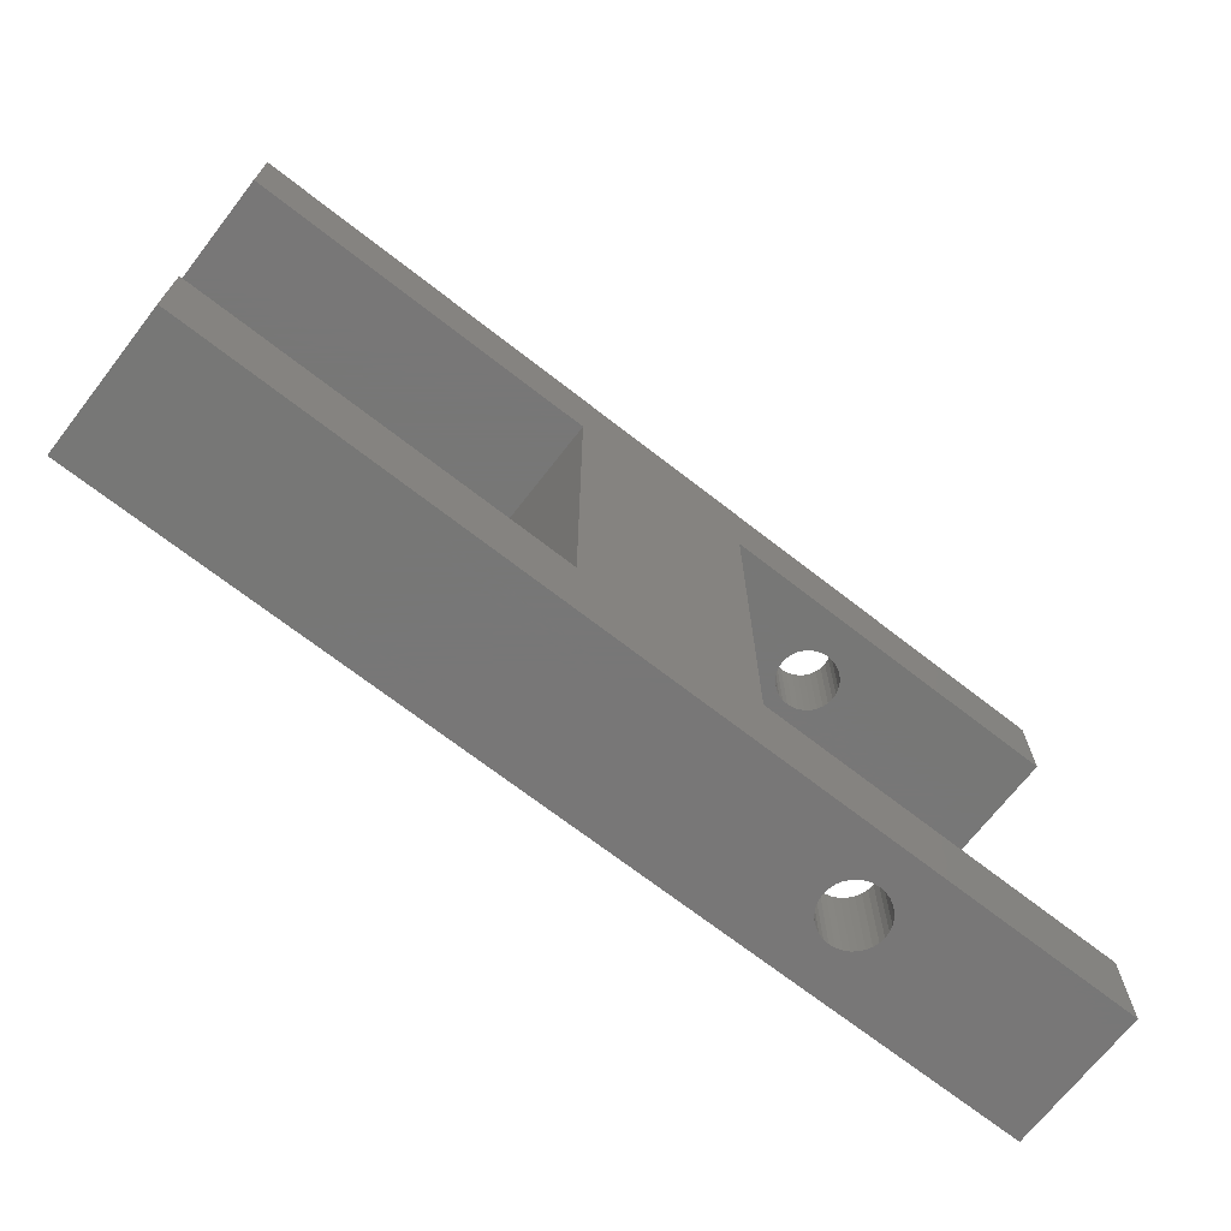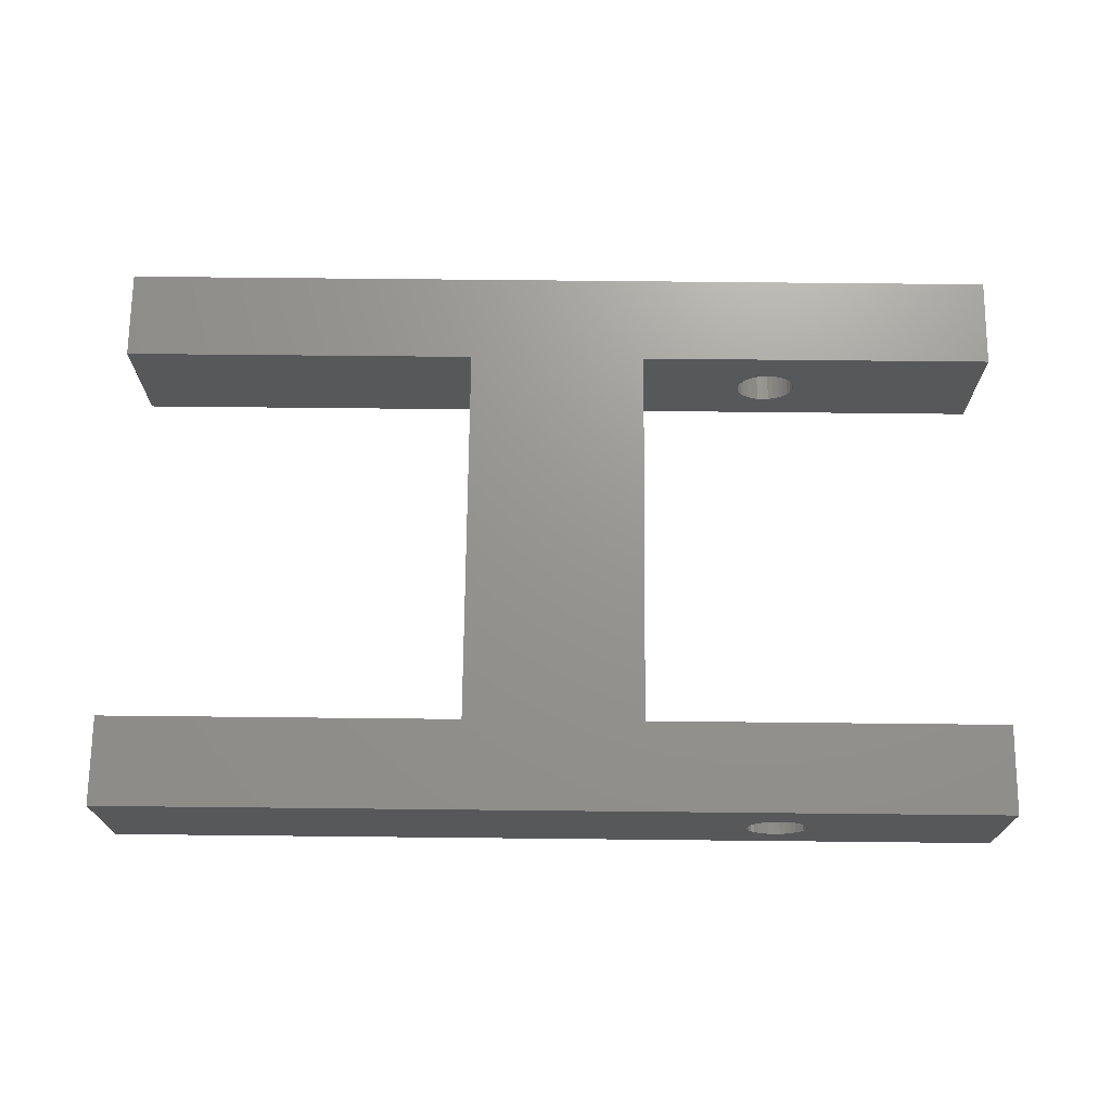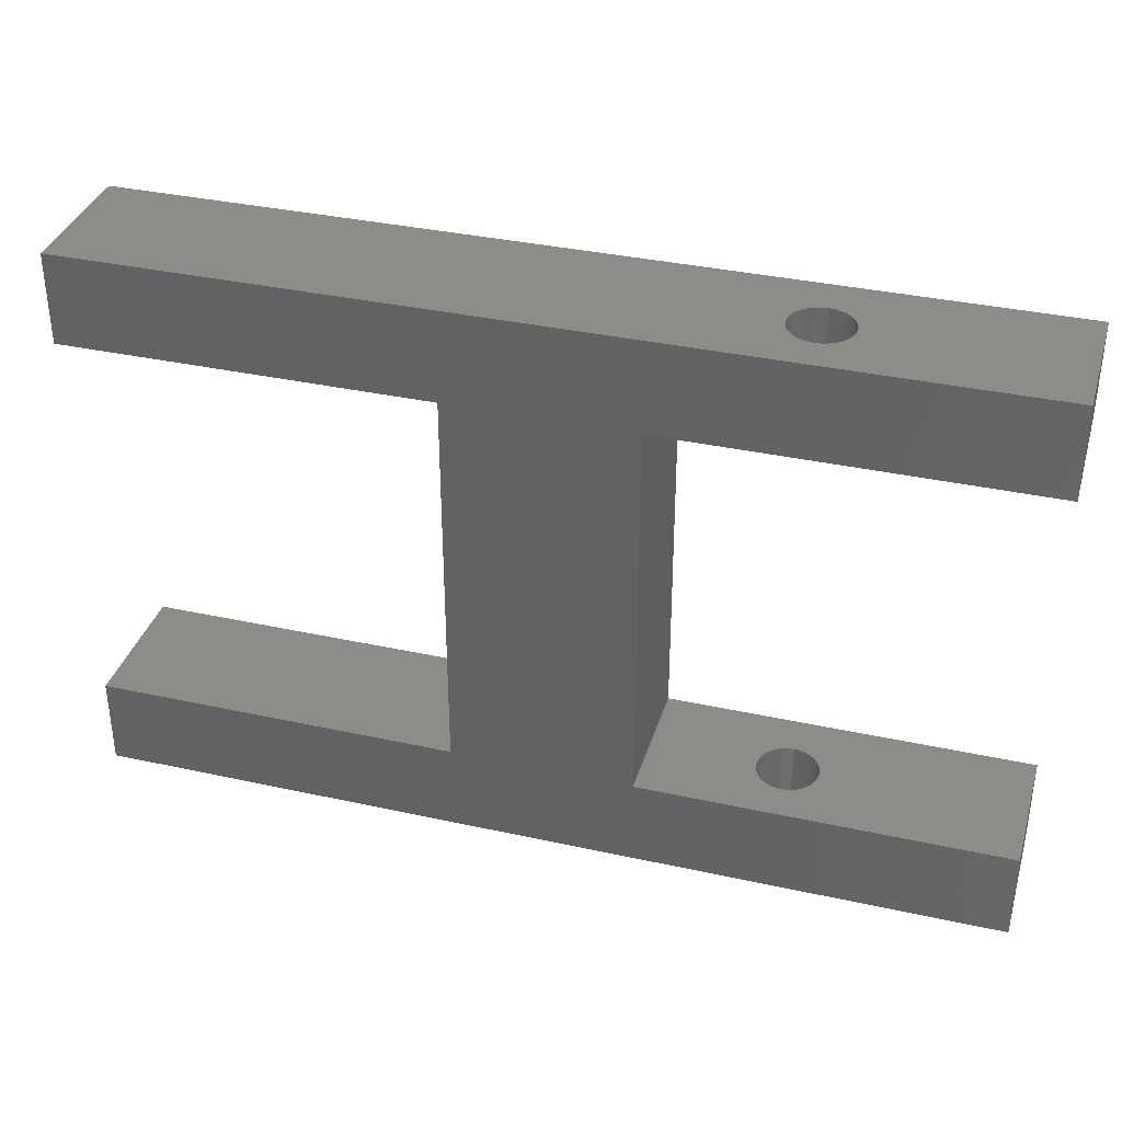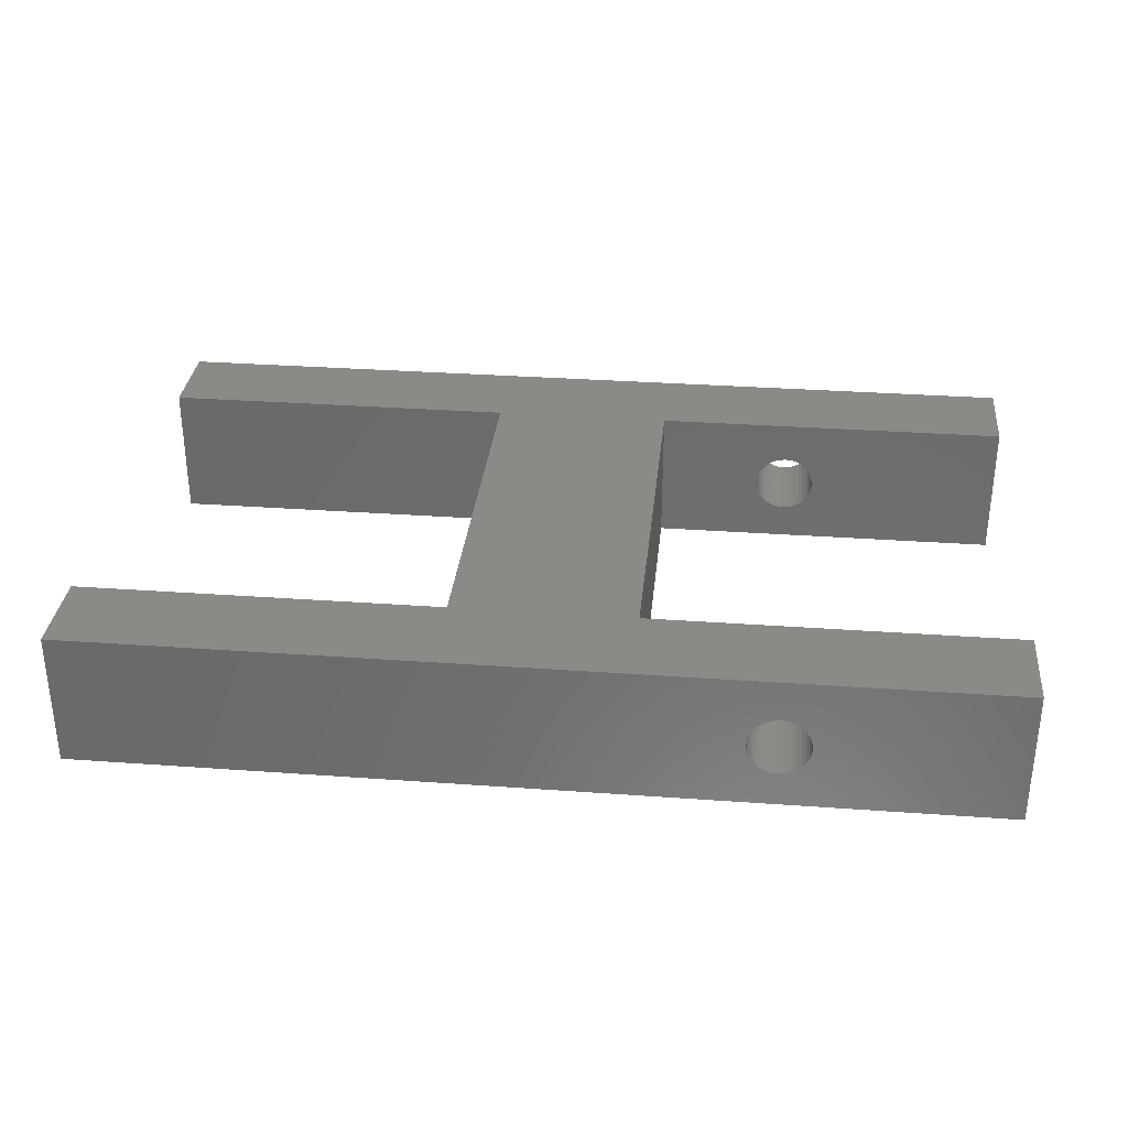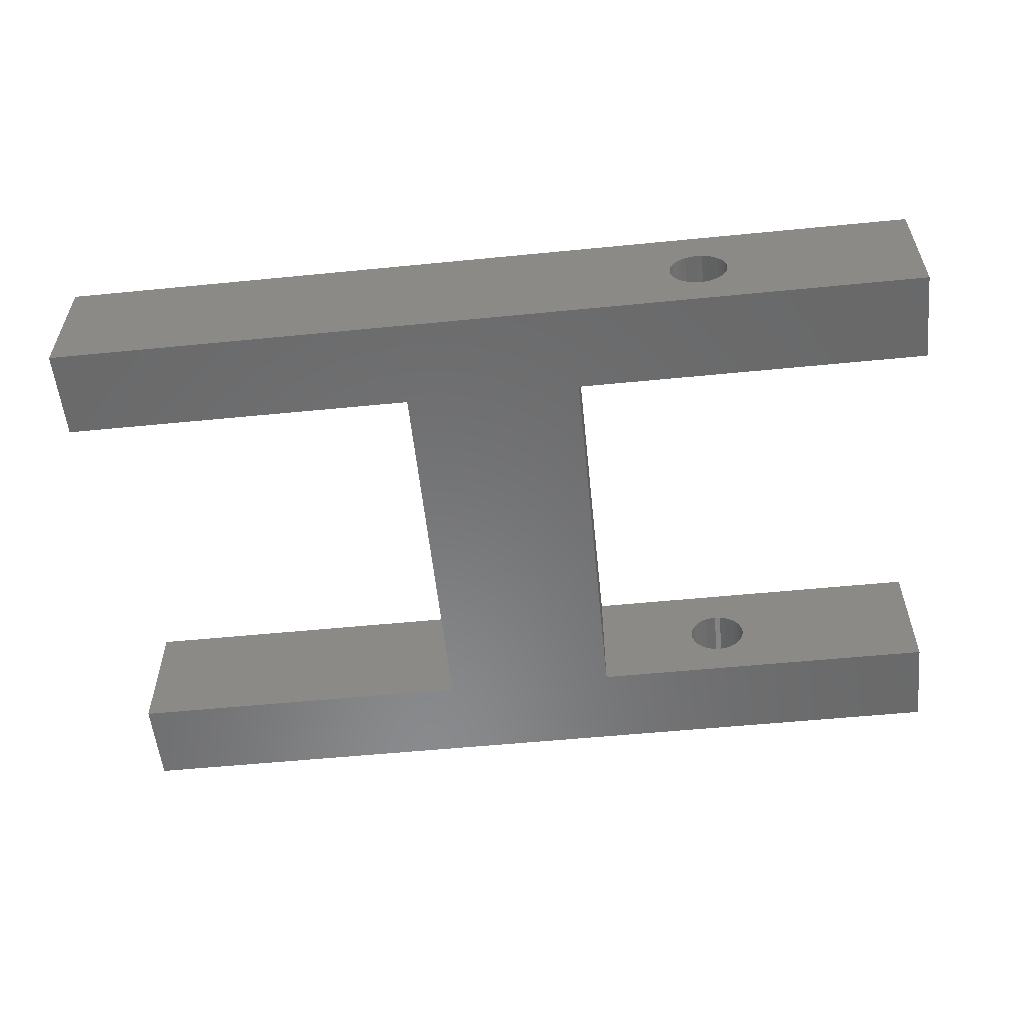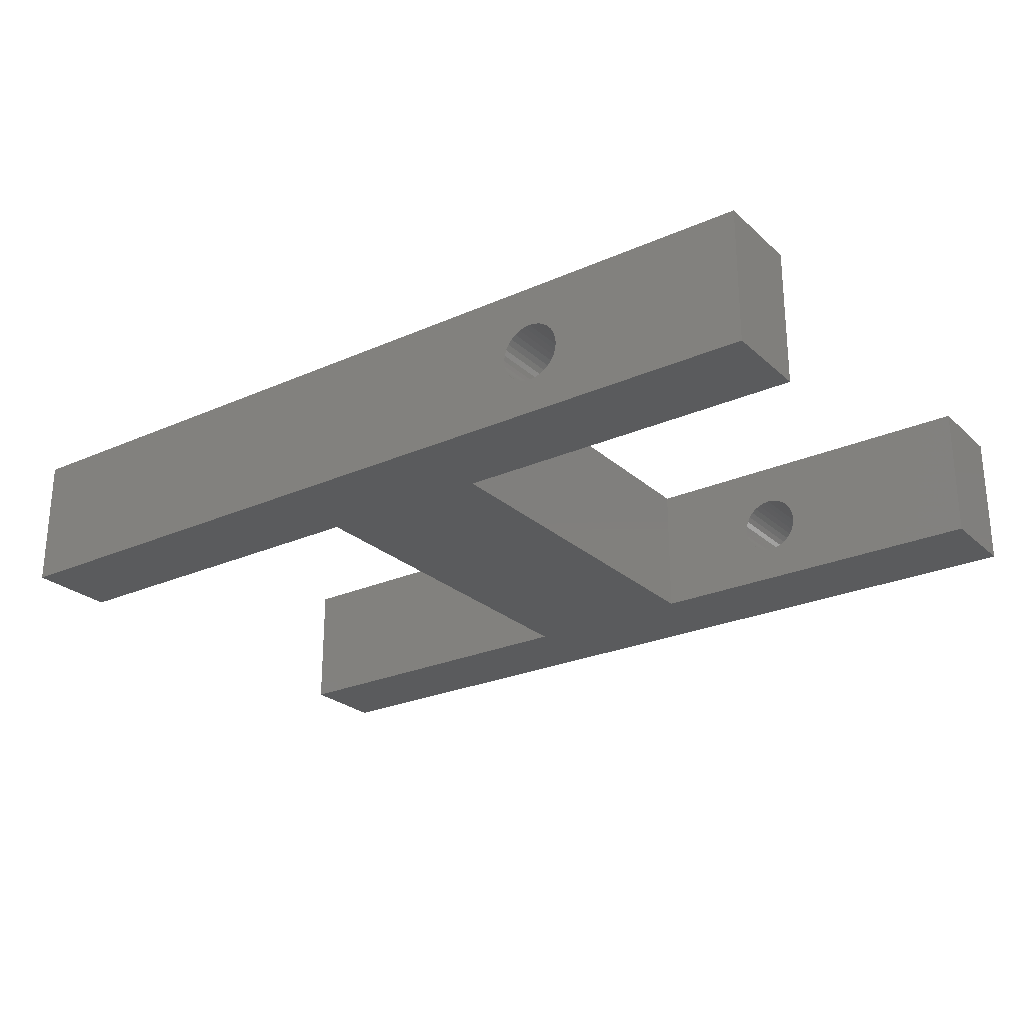
<metadata>
{"format":"stl","ext":"stl","renderer":"f3d","projection":"perspective","resolution":1024,"background":"white","views":[{"elev":-70.0,"azim":142.1,"up":"+Y"},{"elev":70.6,"azim":-179.4,"up":"+Z"},{"elev":35.6,"azim":-163.8,"up":"+Y"},{"elev":32.1,"azim":-174.2,"up":"+Z"},{"elev":-56.0,"azim":-174.1,"up":"+Z"},{"elev":-25.4,"azim":-144.5,"up":"+Z"}]}
</metadata>
<code>
# stl→obj: 152 verts, 308 faces
v -0.2965 0.1184 0.1254
v -0.3042 0 0.1247
v -0.3042 0.1184 0.1247
v -0.3116 0 0.1224
v -0.3116 0.1184 0.1224
v -0.3184 0 0.1188
v -0.3184 0.1184 0.1188
v -0.3244 0 0.1138
v -0.3244 0.1184 0.1138
v -0.3293 0 0.1079
v -0.3293 0.1184 0.1079
v -0.3329 0 0.101
v -0.3329 0.1184 0.101
v -0.3352 0 0.09364
v -0.3352 0.1184 0.09364
v -0.3359 -2.191e-18 0.08594
v -0.3359 0.1184 0.08594
v -0.2965 0 0.1254
v -0.2888 0.1184 0.1247
v -0.2888 0 0.1247
v -0.2814 0.1184 0.1224
v -0.2814 0 0.1224
v -0.2745 0.1184 0.1188
v -0.2745 0 0.1188
v -0.2686 0.1184 0.1138
v -0.2686 0 0.1138
v -0.2636 0.1184 0.1079
v -0.2636 0 0.1079
v -0.26 0.1184 0.101
v -0.26 0 0.101
v -0.2577 0.1184 0.09364
v -0.2577 0 0.09364
v -0.257 0.1184 0.08594
v -0.257 2.191e-18 0.08594
v -0.2965 0.75 0.1254
v -0.3042 0.6316 0.1247
v -0.3042 0.75 0.1247
v -0.3116 0.6316 0.1224
v -0.3116 0.75 0.1224
v -0.3184 0.6316 0.1188
v -0.3184 0.75 0.1188
v -0.3244 0.6316 0.1138
v -0.3244 0.75 0.1138
v -0.3293 0.6316 0.1079
v -0.3293 0.75 0.1079
v -0.3329 0.6316 0.101
v -0.3329 0.75 0.101
v -0.3352 0.6316 0.09364
v -0.3352 0.75 0.09364
v -0.3359 0.6316 0.08594
v -0.3359 0.75 0.08594
v -0.2965 0.6316 0.1254
v -0.2888 0.75 0.1247
v -0.2888 0.6316 0.1247
v -0.2814 0.75 0.1224
v -0.2814 0.6316 0.1224
v -0.2745 0.75 0.1188
v -0.2745 0.6316 0.1188
v -0.2686 0.75 0.1138
v -0.2686 0.6316 0.1138
v -0.2636 0.75 0.1079
v -0.2636 0.6316 0.1079
v -0.26 0.75 0.101
v -0.26 0.6316 0.101
v -0.2577 0.75 0.09364
v -0.2577 0.6316 0.09364
v -0.257 0.75 0.08594
v -0.257 0.6316 0.08594
v -0.2965 0.1184 0.04646
v -0.2888 0 0.04722
v -0.2888 0.1184 0.04722
v -0.2814 0 0.04947
v -0.2814 0.1184 0.04947
v -0.2745 0 0.05312
v -0.2745 0.1184 0.05312
v -0.2686 0 0.05803
v -0.2686 0.1184 0.05803
v -0.2636 0 0.06401
v -0.2636 0.1184 0.06401
v -0.26 0 0.07083
v -0.26 0.1184 0.07083
v -0.2577 0 0.07824
v -0.2577 0.1184 0.07824
v -0.2965 0 0.04646
v -0.3042 0.1184 0.04722
v -0.3042 0 0.04722
v -0.3116 0.1184 0.04947
v -0.3116 0 0.04947
v -0.3184 0.1184 0.05312
v -0.3184 0 0.05312
v -0.3244 0.1184 0.05803
v -0.3244 0 0.05803
v -0.3293 0.1184 0.06401
v -0.3293 0 0.06401
v -0.3329 0.1184 0.07083
v -0.3329 0 0.07083
v -0.3352 0.1184 0.07824
v -0.3352 0 0.07824
v -0.2965 0.75 0.04646
v -0.2888 0.6316 0.04722
v -0.2888 0.75 0.04722
v -0.2814 0.6316 0.04947
v -0.2814 0.75 0.04947
v -0.2745 0.6316 0.05312
v -0.2745 0.75 0.05312
v -0.2686 0.6316 0.05803
v -0.2686 0.75 0.05803
v -0.2636 0.6316 0.06401
v -0.2636 0.75 0.06401
v -0.26 0.6316 0.07083
v -0.26 0.75 0.07083
v -0.2577 0.6316 0.07824
v -0.2577 0.75 0.07824
v -0.2965 0.6316 0.04646
v -0.3042 0.75 0.04722
v -0.3042 0.6316 0.04722
v -0.3116 0.75 0.04947
v -0.3116 0.6316 0.04947
v -0.3184 0.75 0.05312
v -0.3184 0.6316 0.05312
v -0.3244 0.75 0.05803
v -0.3244 0.6316 0.05803
v -0.3293 0.75 0.06401
v -0.3293 0.6316 0.06401
v -0.3329 0.75 0.07083
v -0.3329 0.6316 0.07083
v -0.3352 0.75 0.07824
v -0.3352 0.6316 0.07824
v 0.5905 0 0.1797
v -0.5938 0 0.1797
v 0.5905 0 0
v -0.5938 0 0
v 0.5905 0.75 0
v 0.5905 0.75 0.1797
v -0.5938 0.75 0
v -0.5938 0.75 0.1797
v -0.5938 0.6316 0
v -0.5938 0.6316 0.1797
v -0.1201 0.6316 0
v -0.1201 0.6316 0.1797
v -0.5938 0.1184 0.1797
v -0.1201 0.1184 0.1797
v -0.5938 0.1184 0
v -0.1201 0.1184 0
v 0.5905 0.6316 0.1797
v 0.5905 0.6316 0
v 0.5905 0.1184 0.1797
v 0.5905 0.1184 0
v 0.1168 0.6316 0
v 0.1168 0.1184 0
v 0.1168 0.6316 0.1797
v 0.1168 0.1184 0.1797
f 1 2 3
f 3 2 4
f 3 4 5
f 5 4 6
f 5 6 7
f 7 6 8
f 7 8 9
f 9 8 10
f 9 10 11
f 11 10 12
f 11 12 13
f 13 12 14
f 13 14 15
f 15 14 16
f 15 16 17
f 2 1 18
f 18 1 19
f 18 19 20
f 20 19 21
f 20 21 22
f 22 21 23
f 22 23 24
f 24 23 25
f 24 25 26
f 26 25 27
f 26 27 28
f 28 27 29
f 28 29 30
f 30 29 31
f 30 31 32
f 32 31 33
f 32 33 34
f 35 36 37
f 37 36 38
f 37 38 39
f 39 38 40
f 39 40 41
f 41 40 42
f 41 42 43
f 43 42 44
f 43 44 45
f 45 44 46
f 45 46 47
f 47 46 48
f 47 48 49
f 49 48 50
f 49 50 51
f 36 35 52
f 52 35 53
f 52 53 54
f 54 53 55
f 54 55 56
f 56 55 57
f 56 57 58
f 58 57 59
f 58 59 60
f 60 59 61
f 60 61 62
f 62 61 63
f 62 63 64
f 64 63 65
f 64 65 66
f 66 65 67
f 66 67 68
f 69 70 71
f 71 70 72
f 71 72 73
f 73 72 74
f 73 74 75
f 75 74 76
f 75 76 77
f 77 76 78
f 77 78 79
f 79 78 80
f 79 80 81
f 81 80 82
f 81 82 83
f 83 82 34
f 83 34 33
f 70 69 84
f 84 69 85
f 84 85 86
f 86 85 87
f 86 87 88
f 88 87 89
f 88 89 90
f 90 89 91
f 90 91 92
f 92 91 93
f 92 93 94
f 94 93 95
f 94 95 96
f 96 95 97
f 96 97 98
f 98 97 17
f 98 17 16
f 99 100 101
f 101 100 102
f 101 102 103
f 103 102 104
f 103 104 105
f 105 104 106
f 105 106 107
f 107 106 108
f 107 108 109
f 109 108 110
f 109 110 111
f 111 110 112
f 111 112 113
f 113 112 68
f 113 68 67
f 100 99 114
f 114 99 115
f 114 115 116
f 116 115 117
f 116 117 118
f 118 117 119
f 118 119 120
f 120 119 121
f 120 121 122
f 122 121 123
f 122 123 124
f 124 123 125
f 124 125 126
f 126 125 127
f 126 127 128
f 128 127 51
f 128 51 50
f 129 130 18
f 129 18 20
f 129 20 22
f 129 22 24
f 129 24 26
f 129 26 28
f 129 28 30
f 129 30 32
f 129 32 34
f 129 34 131
f 132 131 84
f 132 84 86
f 132 86 88
f 132 88 90
f 132 90 92
f 132 92 94
f 132 94 96
f 132 96 98
f 132 98 16
f 132 16 130
f 131 34 82
f 131 82 80
f 131 80 78
f 131 78 76
f 131 76 74
f 131 74 72
f 131 72 70
f 131 70 84
f 130 16 14
f 130 14 12
f 130 12 10
f 130 10 8
f 130 8 6
f 130 6 4
f 130 4 2
f 130 2 18
f 133 99 101
f 133 101 103
f 133 103 105
f 133 105 107
f 133 107 109
f 133 109 111
f 133 111 113
f 133 113 67
f 133 67 134
f 135 136 51
f 135 51 127
f 135 127 125
f 135 125 123
f 135 123 121
f 135 121 119
f 135 119 117
f 135 117 115
f 135 115 99
f 135 99 133
f 134 67 65
f 134 65 63
f 134 63 61
f 134 61 59
f 134 59 57
f 134 57 55
f 134 55 53
f 134 53 35
f 136 134 35
f 136 35 37
f 136 37 39
f 136 39 41
f 136 41 43
f 136 43 45
f 136 45 47
f 136 47 49
f 136 49 51
f 137 116 118
f 137 118 120
f 137 120 122
f 137 122 124
f 137 124 126
f 137 126 128
f 137 128 50
f 137 50 138
f 139 140 68
f 139 68 112
f 139 112 110
f 139 110 108
f 139 108 106
f 139 106 104
f 139 104 102
f 139 102 100
f 139 100 114
f 139 114 116
f 139 116 137
f 138 50 48
f 138 48 46
f 138 46 44
f 138 44 42
f 138 42 40
f 138 40 38
f 138 38 36
f 140 138 36
f 140 36 52
f 140 52 54
f 140 54 56
f 140 56 58
f 140 58 60
f 140 60 62
f 140 62 64
f 140 64 66
f 140 66 68
f 141 142 1
f 141 1 3
f 141 3 5
f 141 5 7
f 141 7 9
f 141 9 11
f 141 11 13
f 141 13 15
f 141 15 17
f 141 17 143
f 144 143 69
f 144 69 71
f 144 71 73
f 144 73 75
f 144 75 77
f 144 77 79
f 144 79 81
f 144 81 83
f 144 83 33
f 144 33 142
f 143 17 97
f 143 97 95
f 143 95 93
f 143 93 91
f 143 91 89
f 143 89 87
f 143 87 85
f 143 85 69
f 142 33 31
f 142 31 29
f 142 29 27
f 142 27 25
f 142 25 23
f 142 23 21
f 142 21 19
f 142 19 1
f 134 145 133
f 133 145 146
f 147 129 148
f 148 129 131
f 136 135 138
f 138 135 137
f 141 143 130
f 130 143 132
f 133 146 149
f 133 149 139
f 133 139 137
f 133 137 135
f 132 143 144
f 132 144 150
f 132 150 148
f 132 148 131
f 144 139 150
f 150 139 149
f 134 136 138
f 134 138 140
f 134 140 151
f 134 151 145
f 130 129 147
f 130 147 152
f 130 152 142
f 130 142 141
f 142 152 140
f 140 152 151
f 147 148 152
f 152 148 150
f 151 152 149
f 149 152 150
f 151 149 145
f 145 149 146
f 140 139 142
f 142 139 144

</code>
